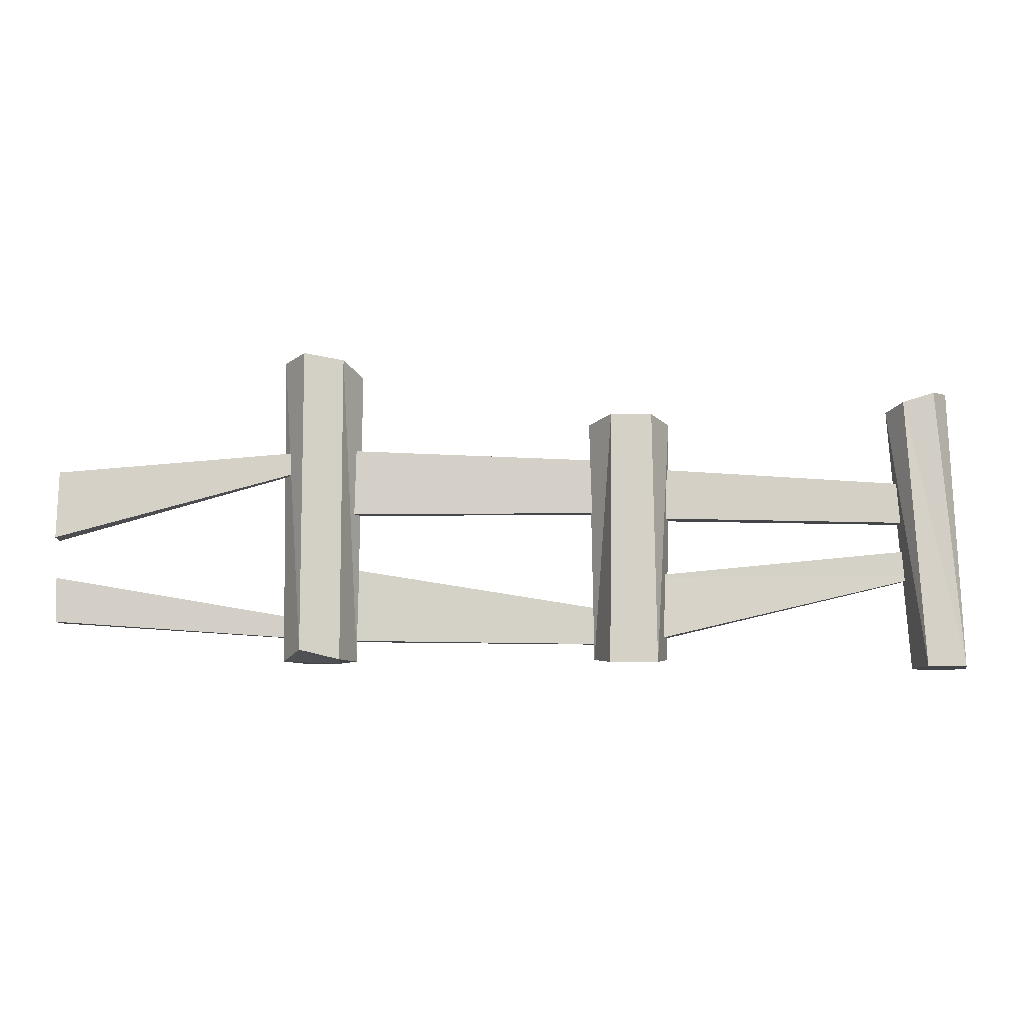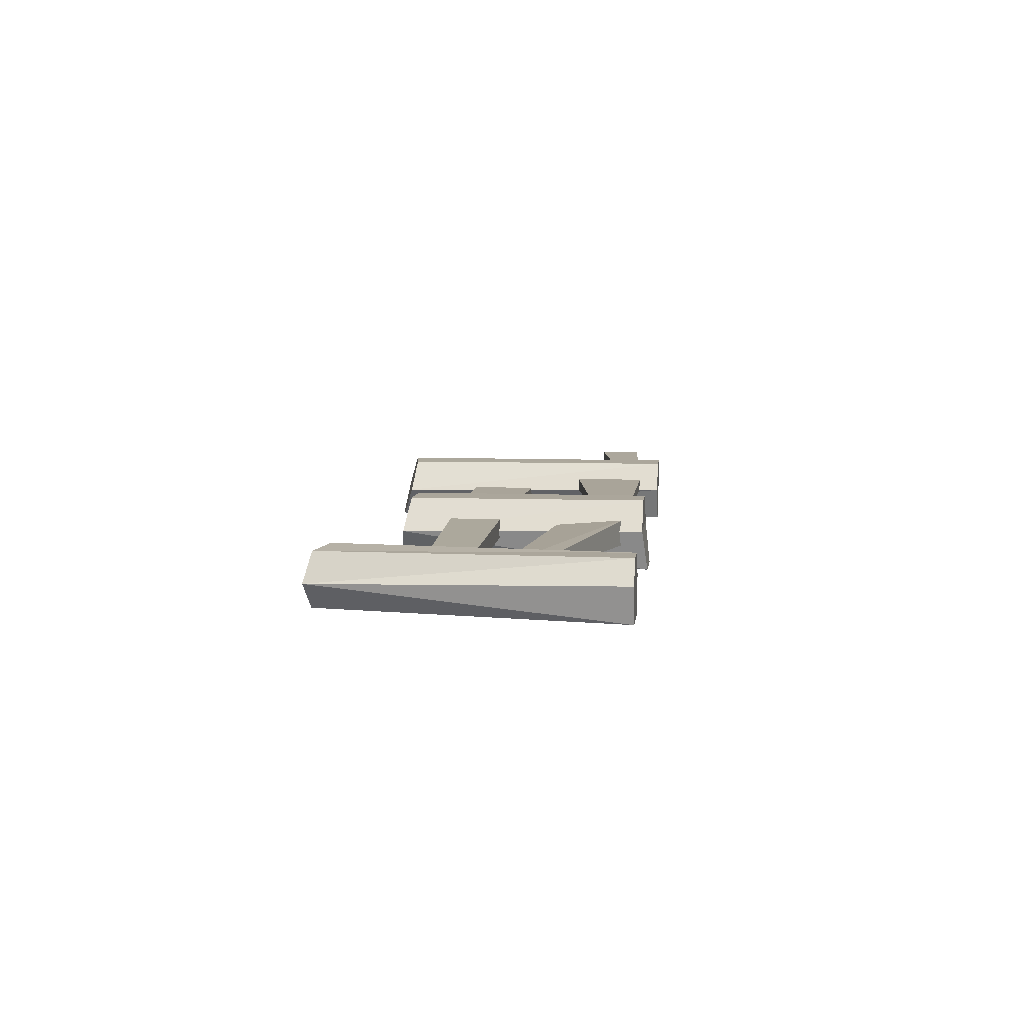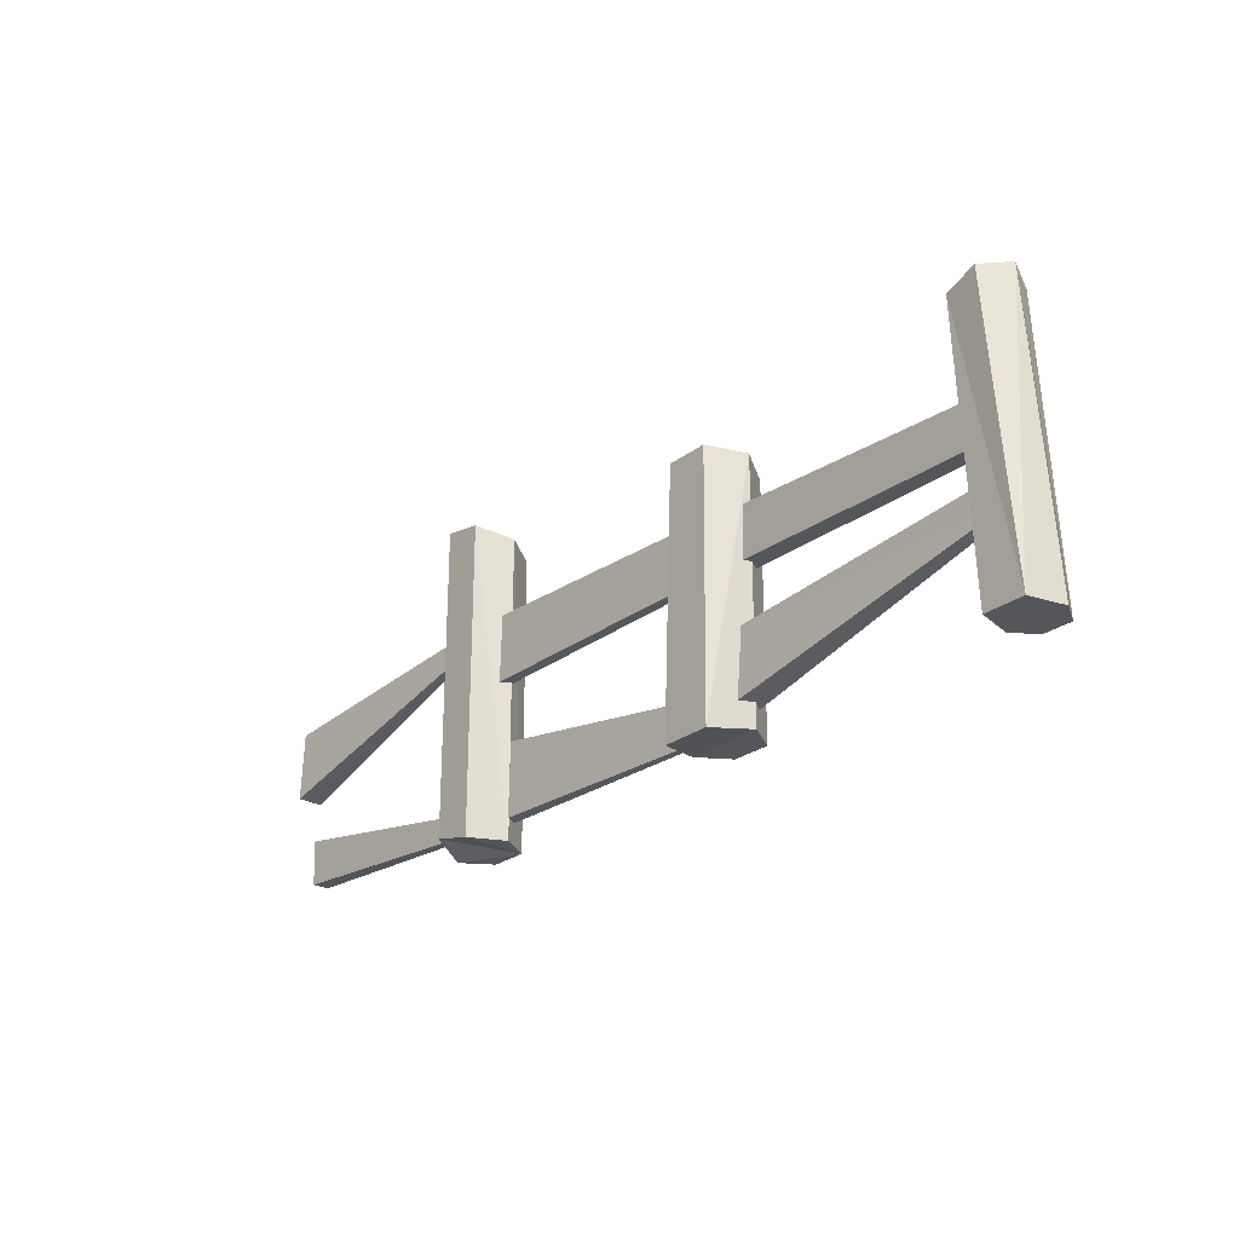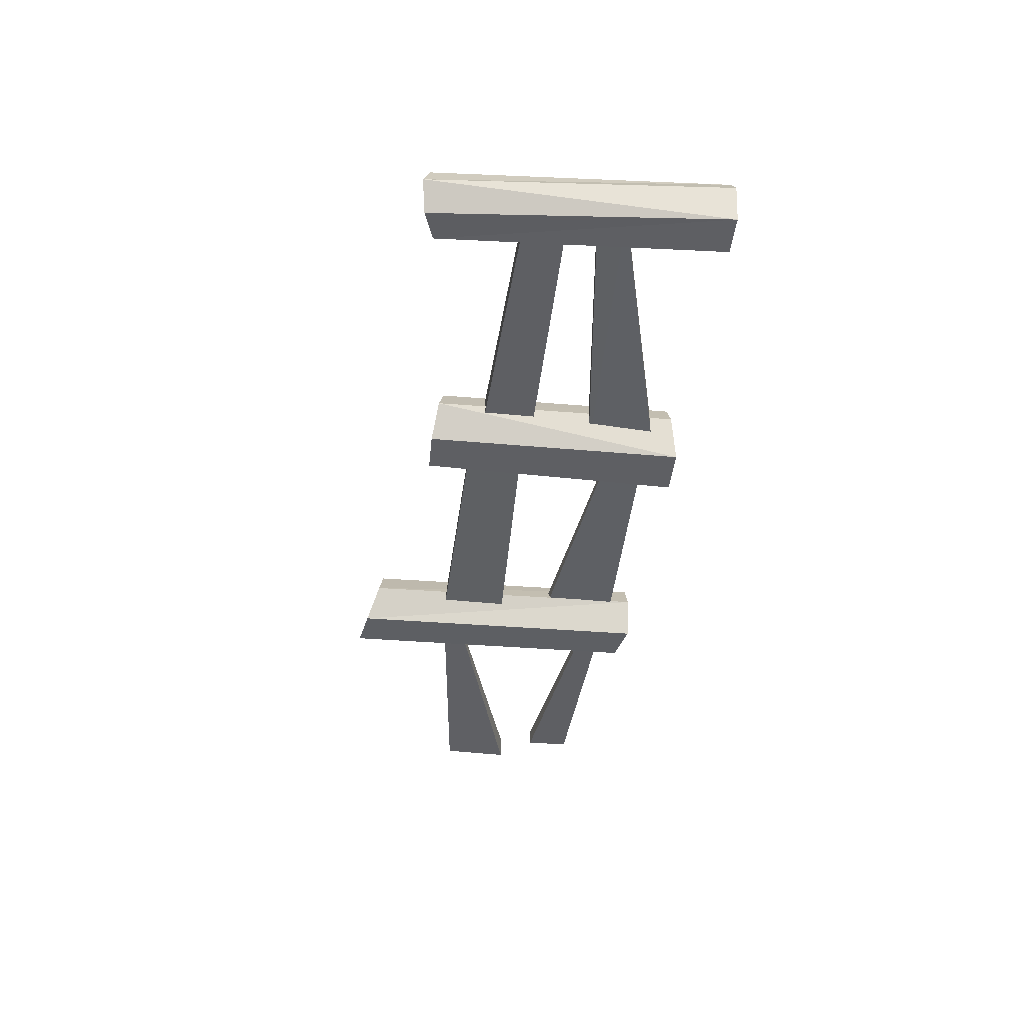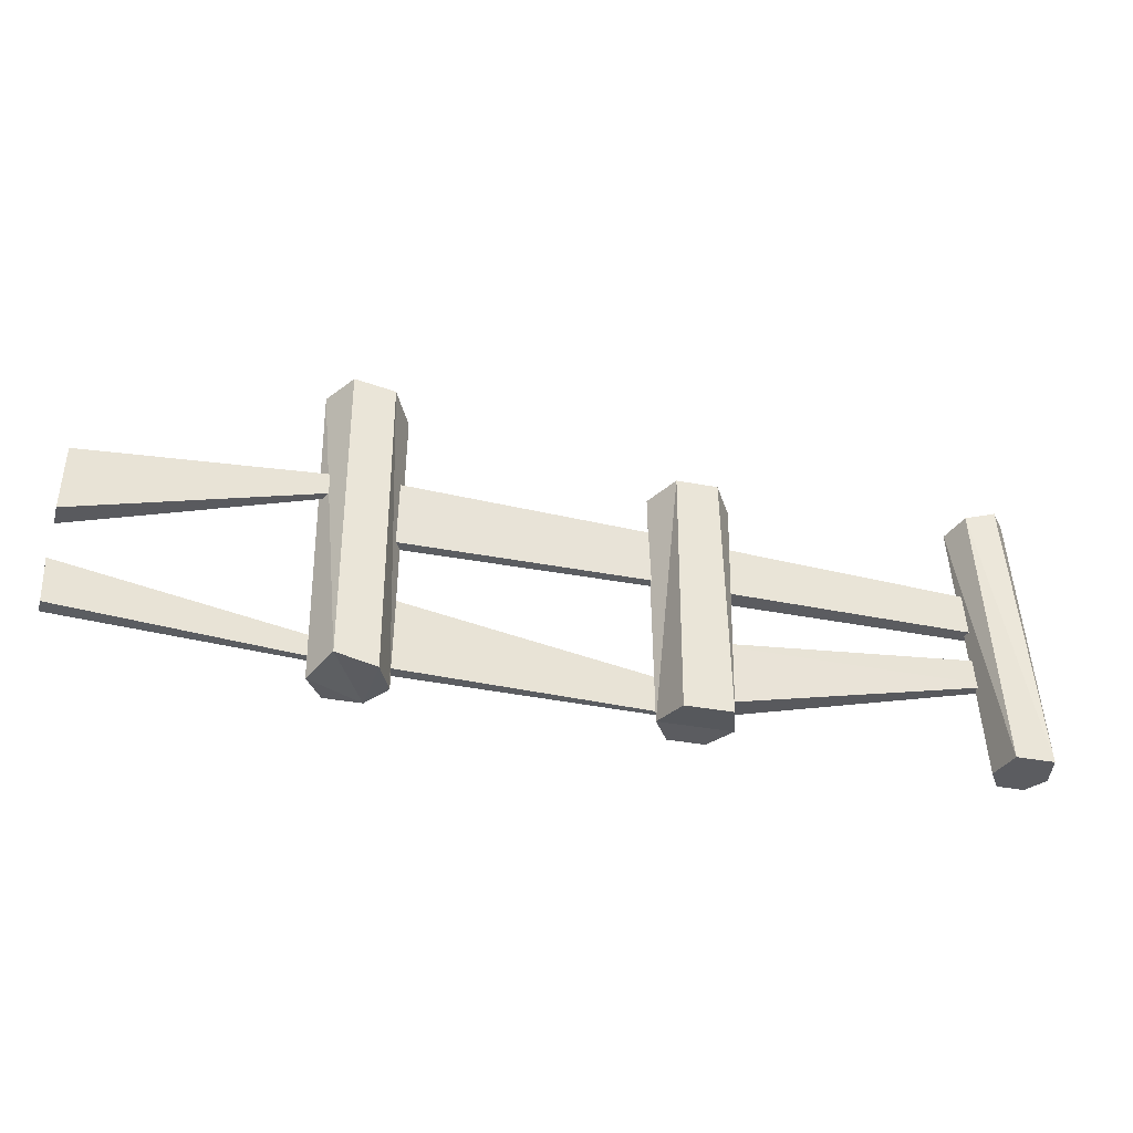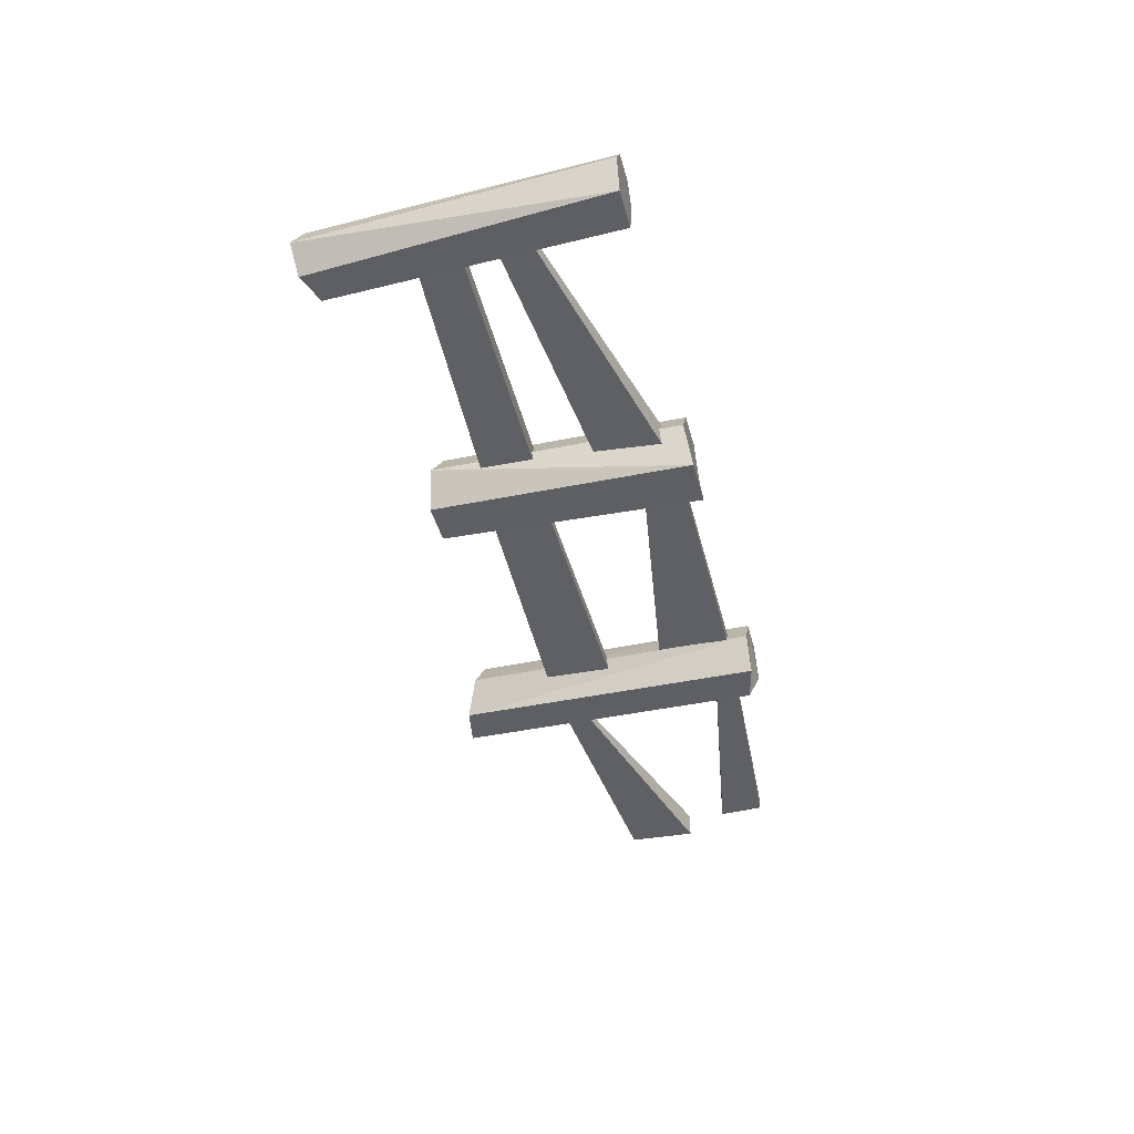
<metadata>
{"format":"obj","ext":"obj","renderer":"f3d","projection":"perspective","resolution":1024,"background":"white","views":[{"elev":-9.0,"azim":178.9,"up":"+Y"},{"elev":8.1,"azim":-82.9,"up":"+Z"},{"elev":-25.9,"azim":-130.2,"up":"+Y"},{"elev":-40.6,"azim":-95.6,"up":"+Z"},{"elev":-34.9,"azim":165.7,"up":"+Y"},{"elev":-42.1,"azim":-75.7,"up":"+Z"}]}
</metadata>
<code>
o Fence_base
v -1.352 0.4752 0.03161
v -1.352 0.5991 0.03161
v -0.4127 0.4884 0.0387
v -0.4127 0.6507 0.0387
v -1.352 0.4752 -0.01412
v -1.352 0.5991 -0.01412
v -0.4127 0.4884 -0.02121
v -0.4127 0.6507 -0.02121
v -1.364 0.3074 0.0309
v -1.344 0.3899 0.0309
v -0.4472 0.08913 0.04048
v -0.391 0.2926 0.02397
v -1.364 0.3074 -0.000243
v -1.344 0.3899 -0.000243
v -0.4472 0.08913 -0.04132
v -0.391 0.2926 -0.03243
v -0.3475 0.5073 0.02784
v -0.3521 0.6769 0.02905
v 0.5394 0.496 0.01288
v 0.5337 0.7046 0.01437
v -0.3494 0.5079 -0.000456
v -0.354 0.6775 0.000753
v 0.537 0.4967 -0.02191
v 0.5313 0.7053 -0.02043
v -0.3158 0.08793 0.06159
v -0.3188 0.1996 0.06238
v 0.5387 0.09428 0.04749
v 0.5323 0.3289 0.04917
v -0.3171 0.08829 0.04296
v -0.3201 0.1999 0.04376
v 0.536 0.09504 0.008355
v 0.5296 0.3297 0.01003
v 0.6331 0.638 -0.01007
v 0.6314 0.6976 -0.009133
v 1.423 0.4128 0.006575
v 1.418 0.6214 0.009847
v 0.6324 0.6381 -0.03199
v 0.6307 0.6978 -0.03105
v 1.421 0.4134 -0.07003
v 1.415 0.622 -0.06676
v 0.627 0.1614 0.04582
v 0.6254 0.1017 0.04676
v 1.429 0.2932 0.0504
v 1.426 0.1533 0.0526
v 0.6263 0.1612 0.0239
v 0.6247 0.1015 0.02484
v 1.428 0.2928 -0.000994
v 1.424 0.1528 0.001202
v -1.304 0.0089 0.01157
v -1.243 0.8412 0.005551
v -1.347 0.0089 0.07939
v -1.3 0.8515 0.08186
v -1.434 0.0089 0.07939
v -1.398 0.8809 0.07471
v -1.477 0.0089 0.01157
v -1.437 0.9 -0.008758
v -1.451 0.0089 -0.09577
v -1.38 0.8897 -0.08507
v -1.33 0.0089 -0.09577
v -1.283 0.8603 -0.07791
v -0.2747 0.7955 -0.001672
v -0.2872 0.03511 0.009252
v -0.3389 0.7786 0.09744
v -0.3452 0.03511 0.09998
v -0.4673 0.7786 0.09744
v -0.4611 0.03511 0.09998
v -0.5316 0.7955 -0.001672
v -0.5191 0.03511 0.009252
v -0.4673 0.8123 -0.1008
v -0.4776 0.01896 -0.119
v -0.3389 0.8123 -0.1008
v -0.3286 0.01896 -0.119
v 0.711 0.9966 0.004334
v 0.7012 0.02875 0.01437
v 0.6528 0.9606 0.1022
v 0.6432 0.02875 0.1051
v 0.5271 0.9369 0.1013
v 0.5273 0.02875 0.1051
v 0.4595 0.9492 0.002559
v 0.4693 0.02875 0.01437
v 0.5176 0.9852 -0.09528
v 0.6434 1.009 -0.09439
v 0.5176 0.02751 -0.09528
v 0.6434 0.0573 -0.09439
f 2 1 4
f 6 8 5
f 2 6 1
f 3 7 8
f 1 5 7
f 4 8 2
f 10 9 11
f 14 16 13
f 10 14 9
f 11 15 12
f 9 13 15
f 12 16 14
f 18 17 20
f 22 24 23
f 18 22 17
f 19 23 20
f 17 21 19
f 20 24 22
f 26 25 27
f 30 32 29
f 26 30 25
f 27 31 28
f 25 29 31
f 28 32 30
f 34 33 35
f 38 40 39
f 34 38 37
f 35 39 40
f 33 37 35
f 36 40 34
f 42 44 43
f 46 45 47
f 42 41 45
f 43 44 48
f 41 43 45
f 44 42 48
f 49 50 51
f 51 52 54
f 53 54 56
f 55 56 57
f 52 50 54
f 59 60 50
f 57 58 60
f 49 51 59
f 61 63 62
f 63 65 66
f 65 67 66
f 67 69 70
f 72 68 70
f 71 61 62
f 69 71 72
f 61 71 69
f 73 75 74
f 75 77 78
f 77 79 78
f 77 81 79
f 76 78 74
f 83 80 81
f 83 81 84
f 82 73 84
f 1 3 4
f 8 7 5
f 6 5 1
f 4 3 8
f 3 1 7
f 8 6 2
f 12 10 11
f 16 15 13
f 14 13 9
f 15 16 12
f 11 9 15
f 10 12 14
f 17 19 20
f 21 22 23
f 22 21 17
f 23 24 20
f 21 23 19
f 18 20 22
f 28 26 27
f 32 31 29
f 30 29 25
f 31 32 28
f 27 25 31
f 26 28 30
f 36 34 35
f 37 38 39
f 33 34 37
f 36 35 40
f 37 39 35
f 40 38 34
f 41 42 43
f 48 46 47
f 46 42 45
f 47 43 48
f 43 47 45
f 42 46 48
f 50 52 51
f 53 51 54
f 55 53 56
f 56 58 57
f 50 60 54
f 60 58 54
f 58 56 54
f 49 59 50
f 59 57 60
f 51 53 59
f 53 55 57
f 59 53 57
f 63 64 62
f 64 63 66
f 67 68 66
f 68 67 70
f 62 68 72
f 64 66 68
f 62 64 68
f 72 71 62
f 70 69 72
f 61 69 67
f 63 61 67
f 65 63 67
f 75 76 74
f 76 75 78
f 79 80 78
f 82 81 77
f 73 82 77
f 75 73 77
f 74 78 84
f 78 80 83
f 84 78 83
f 80 79 81
f 81 82 84
f 73 74 84

</code>
